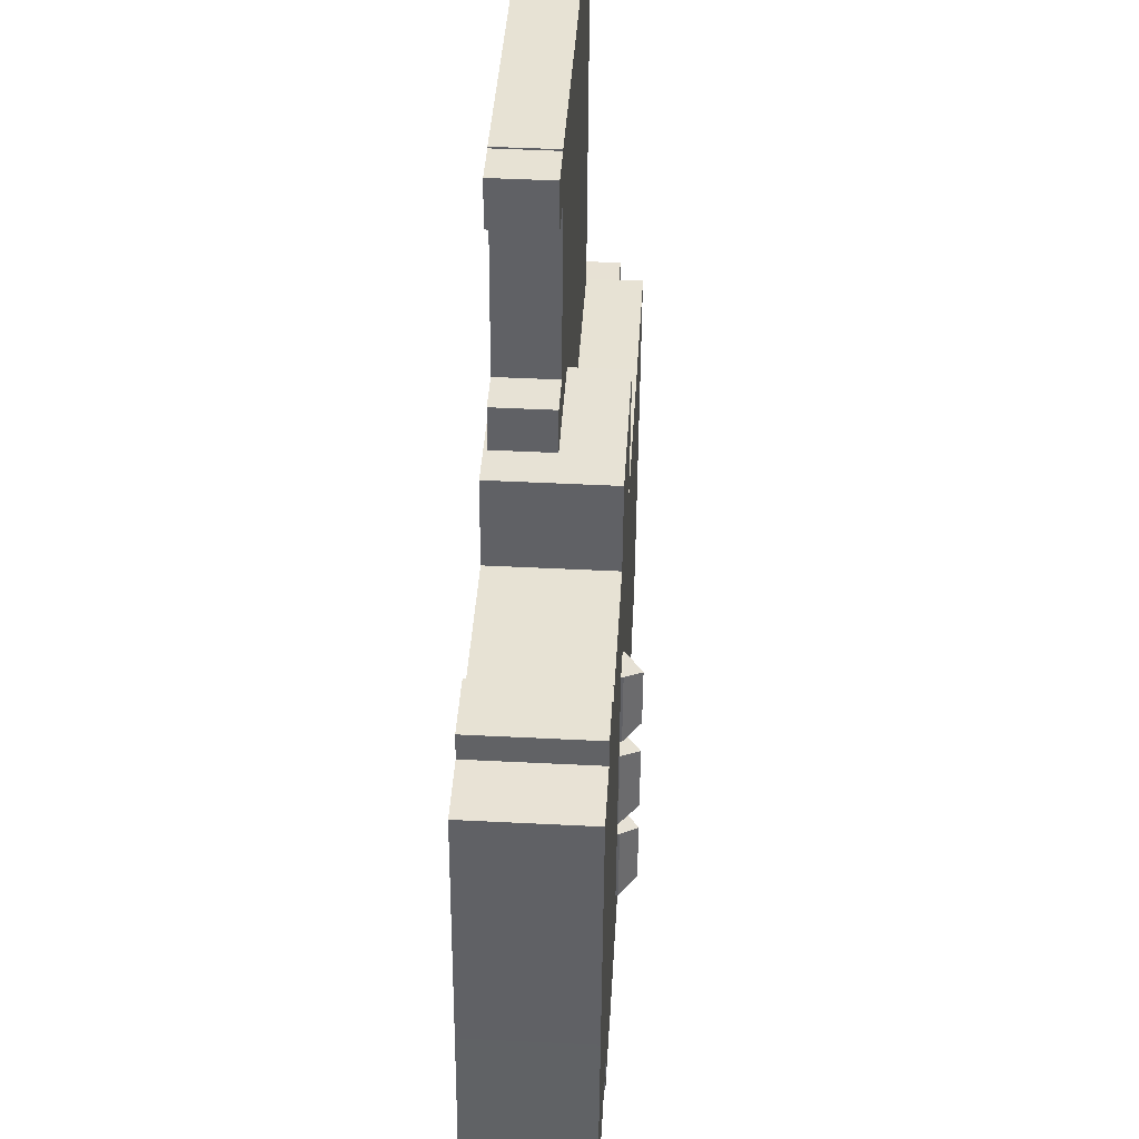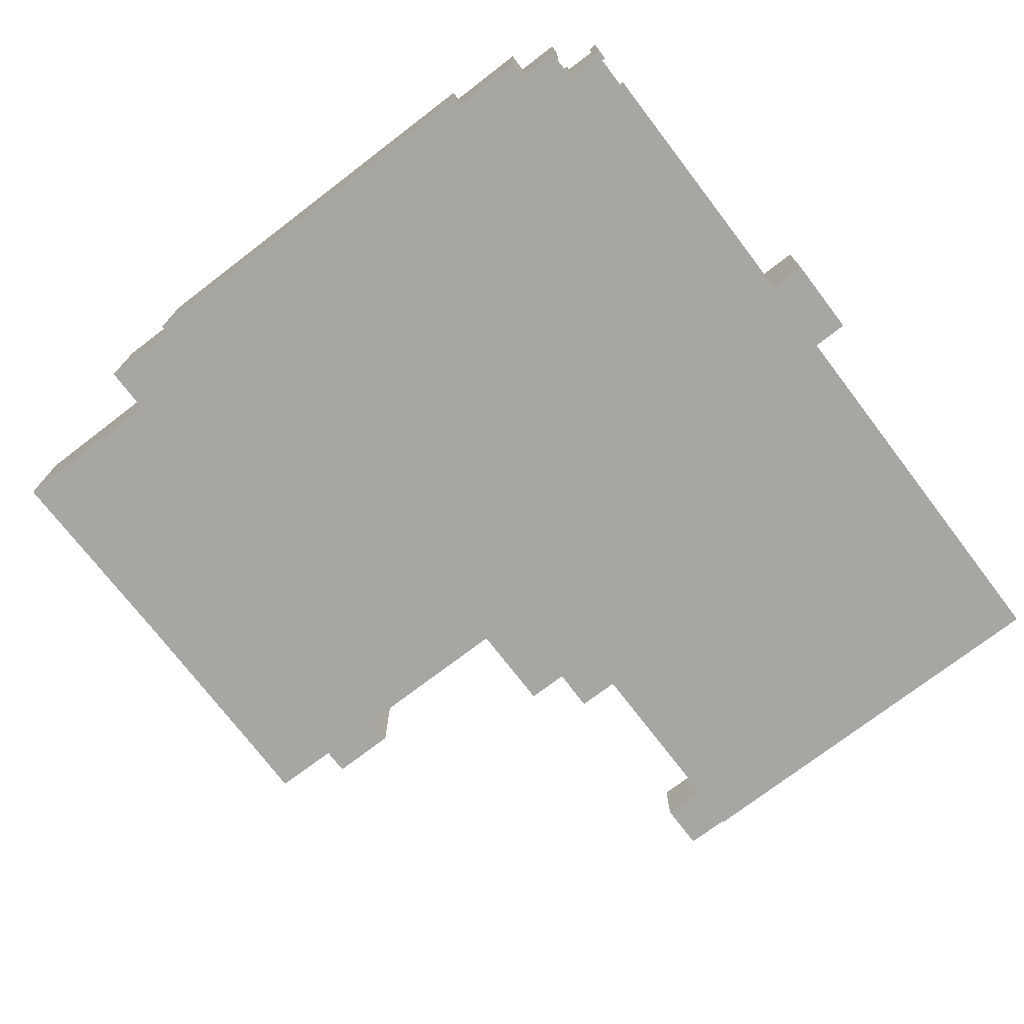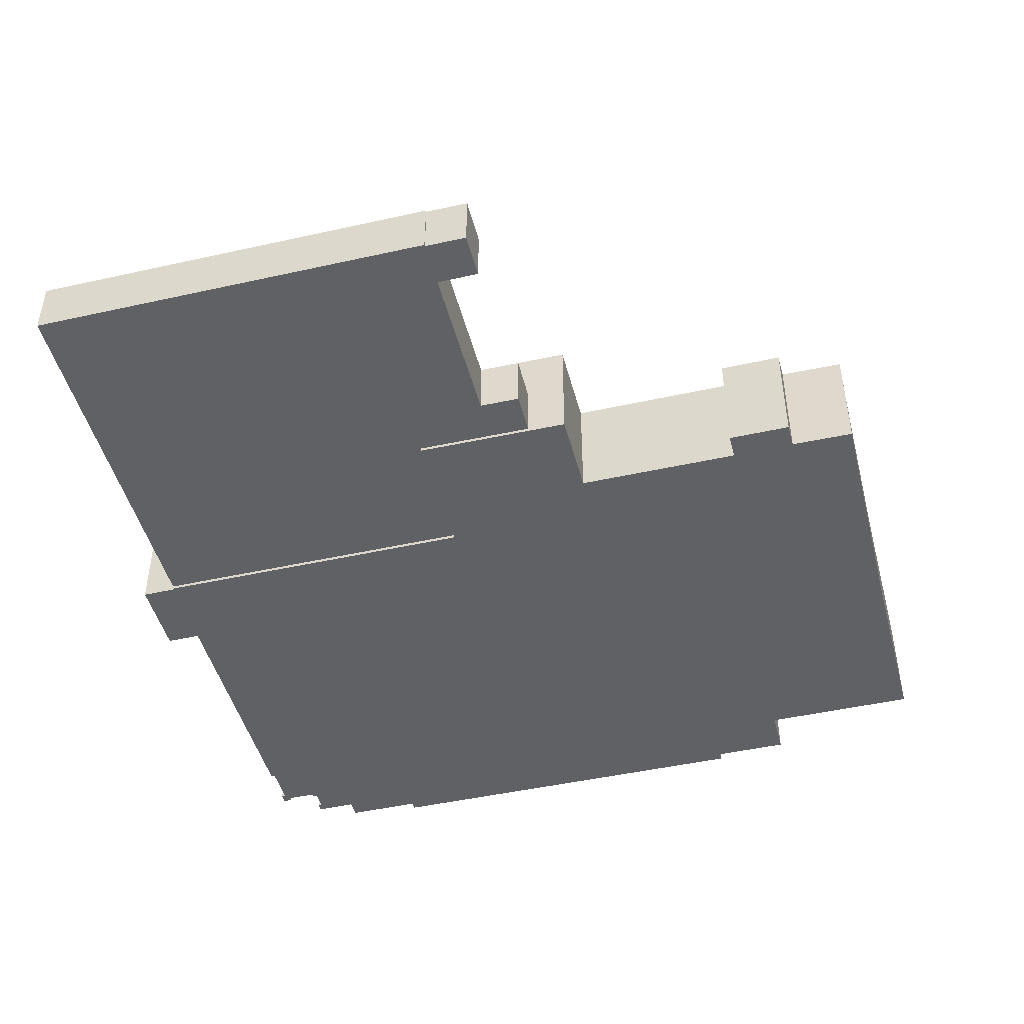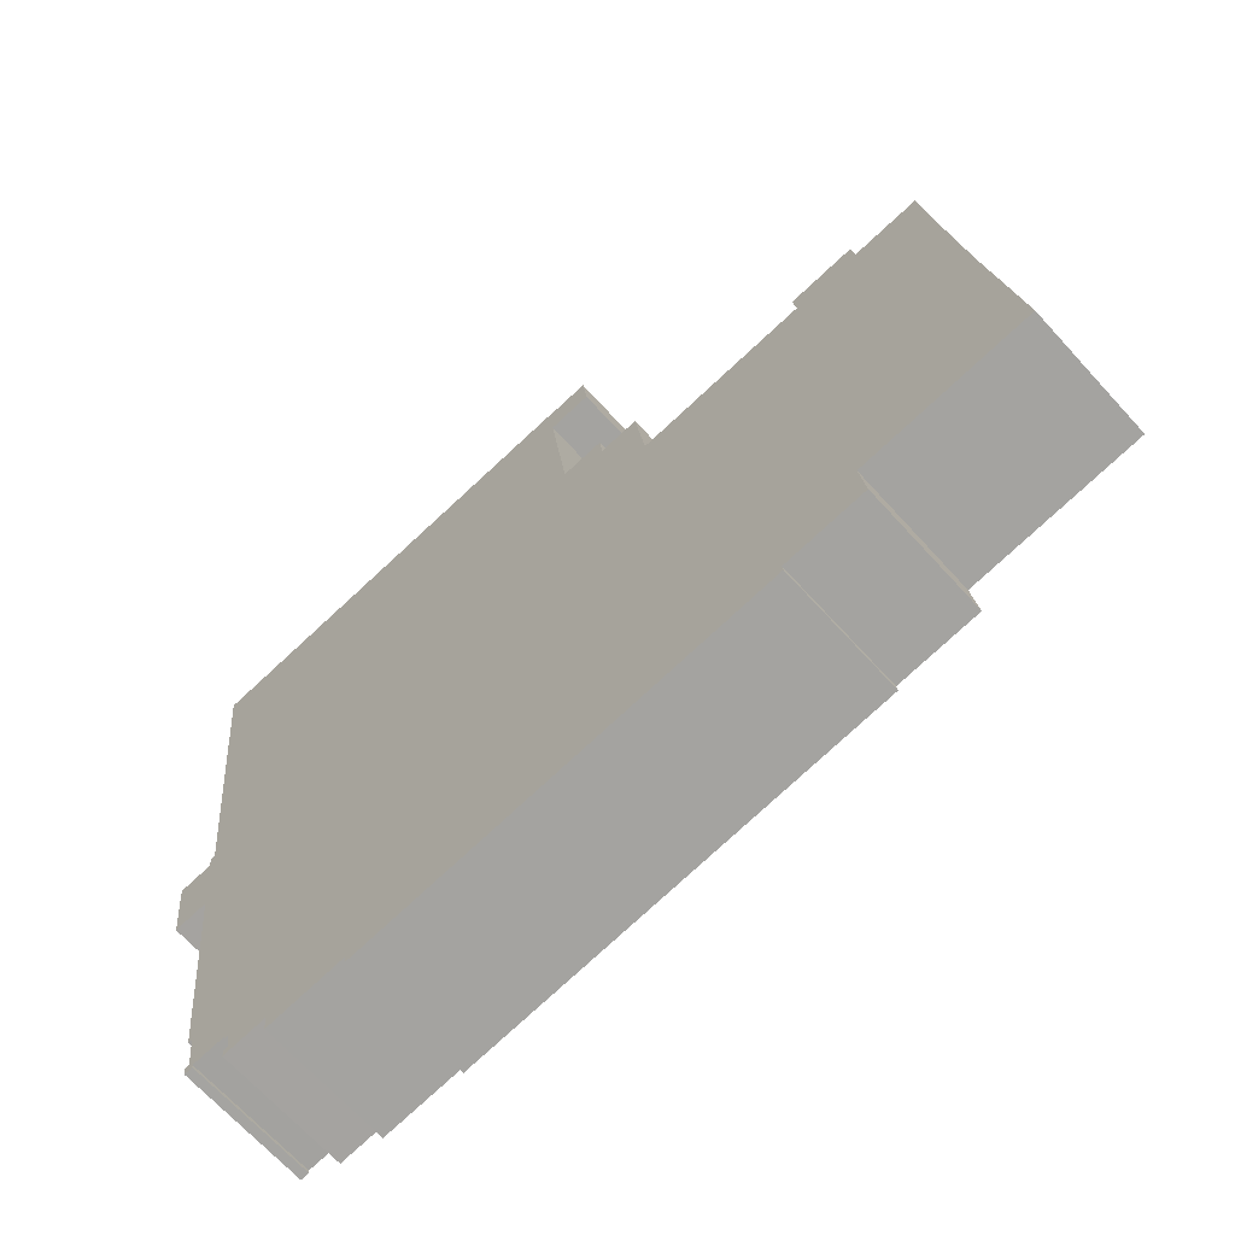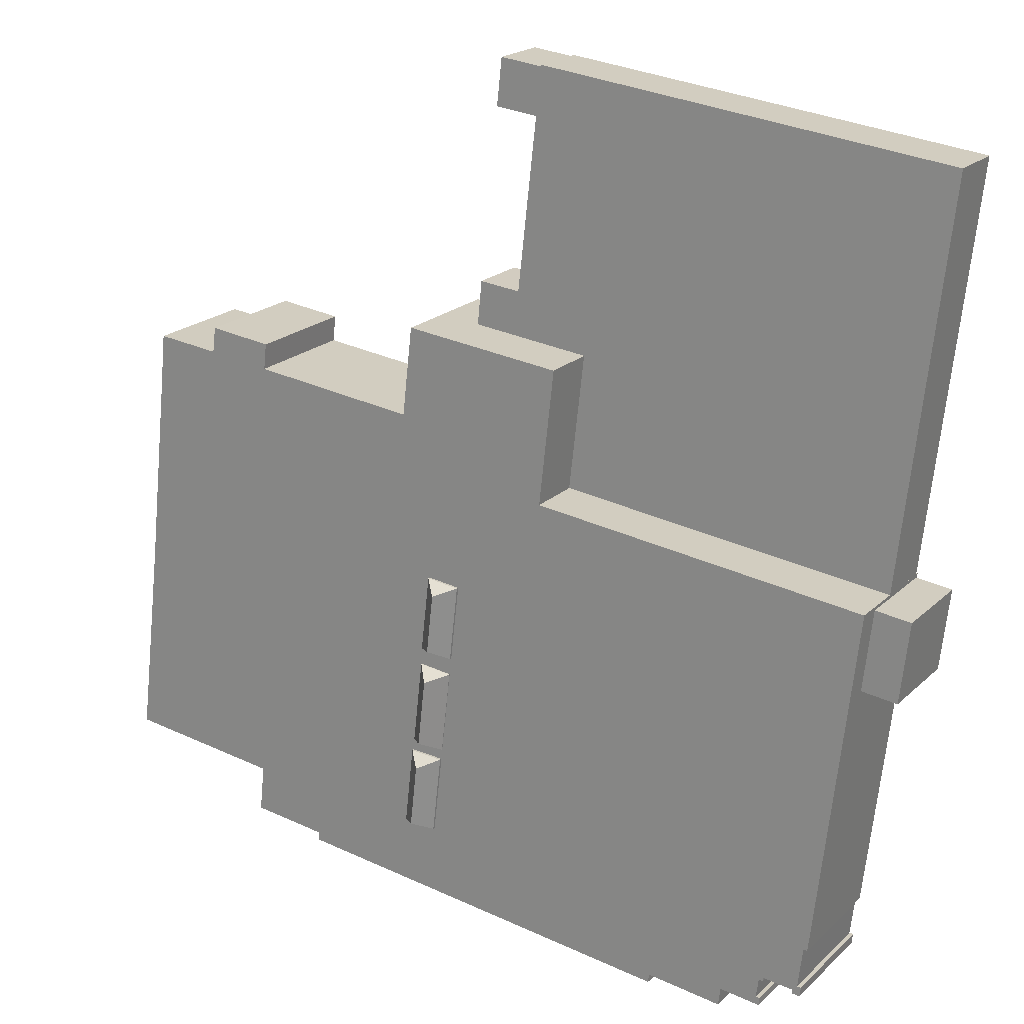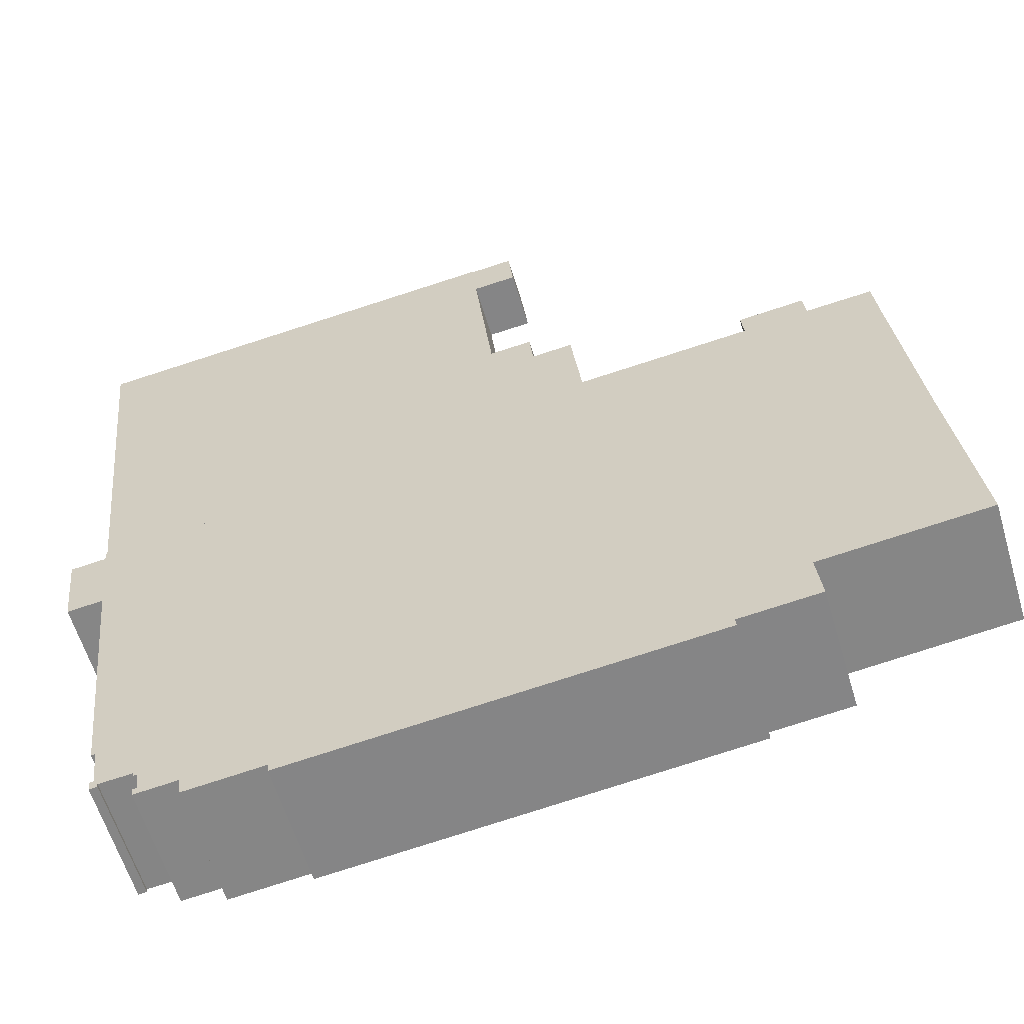
<metadata>
{"format":"obj","ext":"obj","renderer":"f3d","projection":"perspective","resolution":1024,"background":"white","views":[{"elev":46.2,"azim":93.3,"up":"+Z"},{"elev":-74.3,"azim":-149.0,"up":"+Y"},{"elev":-46.3,"azim":7.9,"up":"+Y"},{"elev":-68.2,"azim":42.3,"up":"+Z"},{"elev":20.6,"azim":-148.0,"up":"+Z"},{"elev":-59.7,"azim":16.5,"up":"+Z"}]}
</metadata>
<code>
v  55.4 14.69 -18.26
v  58.51 14.69 -8.008
v  54.28 14.69 -8.493
v  59.63 14.69 -17.78
v  56.9 14.69 -31.33
v  59.89 14.69 -20.05
v  55.66 14.69 -20.53
v  61.13 14.69 -30.85
v  58.23 14.69 -42.92
v  61.3 14.69 -32.33
v  57.07 14.69 -32.81
v  61.59 14.69 -34.83
v  62.49 14.69 -42.67
v  76.93 14.69 -48.84
v  85.95 14.69 -41.73
v  86.61 14.69 -47.77
v  100.2 14.69 9.874
v  100.1 14.69 10.83
v  99.51 14.69 16.83
v  91.39 14.69 16.02
v  103 14.69 -14.38
v  106.1 14.69 -39.45
v  11.07 14.69 -53.91
v  11.5 14.69 -52.85
v  16.3 14.69 -53.3
v  11 14.69 -52.88
v  5.733 14.69 -50.94
v  6.66 14.69 -50.33
v  6.721 14.69 -50.82
v  5.599 14.69 -49.71
v  6.094 14.69 -49.65
v  16.57 14.69 -55.6
v  42.6 14.69 4.754
v  26.29 14.69 -54.48
v  0.0003166 14.69 -0.0004721
v  11.18 14.69 -50.38
v  10.65 14.69 -49.93
v  10.69 14.69 -50.43
v  5.493 14.69 -44.43
v  4.994 14.69 -44.47
v  1.908 14.69 -17.04
v  1.197 14.69 -10.73
v  0.05083 14.69 -0.4573
v  26.39 14.69 -55.58
v  77.03 14.69 -49.91
v  90.98 14.69 19.26
v  83.29 14.69 15.07
v  62.08 14.69 12.72
v  60.77 14.69 23.97
v  55.71 14.69 23.44
v  40.69 14.69 21.87
v  82.92 14.69 18.34
v  59.31 17.16 -33.63
v  57.06 14.99 -32.7
v  61.31 14.99 -32.44
v  62.49 14.99 -42.67
v  60.24 17.16 -41.74
v  58.23 14.99 -42.92
v  57.9 17.14 -21.35
v  55.66 14.78 -20.53
v  59.89 14.78 -20.05
v  61.13 14.78 -30.85
v  58.89 17.14 -30.03
v  56.9 14.78 -31.33
v  56.52 17.15 -9.307
v  54.28 14.98 -8.493
v  58.51 14.98 -8.008
v  59.63 14.98 -17.78
v  57.39 17.15 -16.97
v  55.4 14.98 -18.26
v  0.0002909 7.667 -0.0003079
v  40.69 7.667 21.87
v  42.6 7.667 4.754
v  48.73 7.667 39.04
v  47.51 7.667 49.88
v  52.24 7.667 56.33
v  46.84 7.667 55.73
v  46.83 7.667 55.93
v  37.01 7.667 54.82
v  26.93 7.667 53.68
v  19.01 7.667 52.79
v  -5.464 7.667 50.02
v  52.88 7.667 50.47
v  55.15 7.667 28.97
v  55.71 7.667 23.44
v  49.92 7.667 28.43
v  1.197 11.72 -10.73
v  -4.498 11.72 -0.9949
v  0.05077 11.72 -0.4572
v  -3.369 11.72 -11.26
v  61.31 1.987e-15 -32.44
v  58.23 2.628e-15 -42.92
v  62.49 2.613e-15 -42.67
v  57.06 2.002e-15 -32.7
v  59.89 0.05 -20.05
v  56.9 0.05 -31.33
v  61.13 0.05 -30.85
v  55.66 0.05 -20.53
v  58.51 0.13 -8.007
v  55.4 0.13 -18.26
v  59.63 0.13 -17.78
v  54.28 0.13 -8.493
v  55.15 0.25 28.97
v  49.92 0.25 28.43
v  55.71 0.25 23.44
v  42.6 0.25 4.754
v  -5.464 0.25 50.03
v  0.0001331 0.25 -7.273e-05
v  40.69 0.25 21.87
v  48.73 0.25 39.04
v  19.01 0.25 52.79
v  47.51 0.25 49.88
v  26.93 0.25 53.68
v  37.01 0.25 54.82
v  52.88 0.25 50.47
v  46.84 0.25 55.73
v  52.24 0.25 56.33
v  46.83 0.25 55.93
v  1.197 0.11 -10.73
v  -4.499 0.11 -0.9945
v  -3.369 0.11 -11.26
v  0.05052 0.11 -0.4568
v  16.3 -0.2 -53.3
v  11 -0.2 -52.88
v  11.07 -0.2 -53.91
v  11.5 -0.2 -52.85
v  11.18 -0.2 -50.38
v  10.65 -0.2 -49.93
v  26.29 -0.2 -54.48
v  16.57 -0.2 -55.6
v  5.492 -0.2 -44.43
v  1.908 -0.2 -17.04
v  4.993 -0.2 -44.47
v  6.72 -0.2 -50.82
v  5.599 -0.2 -49.71
v  5.733 -0.2 -50.94
v  6.66 -0.2 -50.33
v  6.094 -0.2 -49.65
v  10.69 -0.2 -50.43
v  77.03 -0.2 -49.91
v  26.39 -0.2 -55.58
v  1.197 -0.2 -10.73
v  0.05052 -0.2 -0.4568
v  0 -0.2 -1.225e-17
v  42.6 -0.2 4.754
v  76.93 -0.2 -48.84
v  86.61 -0.2 -47.76
v  85.95 -0.2 -41.73
v  106.1 -0.2 -39.45
v  40.69 -0.2 21.87
v  103 -0.2 -14.38
v  62.08 -0.2 12.72
v  83.29 -0.2 15.07
v  100.2 -0.2 9.875
v  82.92 -0.2 18.34
v  91.39 -0.2 16.02
v  100.1 -0.2 10.83
v  99.51 -0.2 16.83
v  90.98 -0.2 19.26
v  55.71 -0.2 23.44
v  60.77 -0.2 23.97
v  55.4 -0.2 -18.26
v  54.28 -0.2 -8.493
v  59.63 -0.2 -17.78
v  58.51 -0.2 -8.007
v  56.9 -0.2 -31.33
v  55.66 -0.2 -20.53
v  61.13 -0.2 -30.85
v  59.89 -0.2 -20.05
v  58.23 -0.2 -42.92
v  57.07 -0.2 -32.81
v  62.49 -0.2 -42.67
v  61.59 -0.2 -34.83
v  61.3 -0.2 -32.33
g defaultobject
f 1 2 3
f 2 1 4
f 5 6 7
f 6 5 8
f 9 10 11
f 10 9 12
f 12 9 13
f 14 15 16
f 15 14 17
f 17 14 18
f 18 14 19
f 19 14 20
f 15 21 22
f 21 15 17
f 23 24 25
f 24 23 26
f 27 28 29
f 30 31 27
f 32 33 34
f 33 32 25
f 33 25 35
f 35 25 36
f 36 25 24
f 35 36 37
f 37 36 38
f 35 37 28
f 35 28 39
f 39 28 31
f 31 28 27
f 35 39 40
f 35 40 41
f 35 41 42
f 35 42 43
f 44 14 45
f 14 44 20
f 20 44 46
f 46 44 47
f 47 44 48
f 48 44 49
f 49 44 50
f 50 44 33
f 50 33 51
f 33 44 34
f 52 46 47
f 53 54 55
f 53 56 57
f 56 53 55
f 53 58 54
f 58 53 57
f 56 58 57
f 59 60 61
f 59 62 63
f 62 59 61
f 59 64 60
f 64 59 63
f 62 64 63
f 65 66 67
f 65 68 69
f 68 65 67
f 65 70 66
f 70 65 69
f 68 70 69
f 71 72 73
f 72 71 74
f 74 71 75
f 75 71 76
f 76 71 77
f 77 71 78
f 78 71 79
f 79 71 80
f 80 71 81
f 81 71 82
f 76 83 75
f 72 84 85
f 84 72 86
f 86 72 74
f 87 88 89
f 88 87 90
f 91 92 93
f 92 91 94
f 95 96 97
f 96 95 98
f 99 100 101
f 100 99 102
f 103 104 105
f 106 107 108
f 107 106 109
f 107 109 105
f 107 105 104
f 107 104 110
f 107 110 111
f 111 110 112
f 111 112 113
f 113 112 114
f 114 112 115
f 114 115 116
f 116 115 117
f 118 114 116
f 119 120 121
f 120 119 122
f 123 124 125
f 124 123 126
f 126 123 127
f 127 123 128
f 129 123 130
f 123 129 131
f 131 132 133
f 132 131 129
f 134 135 136
f 135 134 137
f 135 137 138
f 138 137 128
f 138 128 131
f 131 128 123
f 128 139 127
f 140 129 141
f 129 140 132
f 132 140 142
f 142 140 143
f 143 140 144
f 144 140 145
f 145 140 146
f 145 146 147
f 145 147 148
f 145 148 149
f 145 149 150
f 150 149 151
f 150 151 152
f 152 151 153
f 153 151 154
f 153 154 155
f 155 154 156
f 156 154 157
f 156 157 158
f 159 155 156
f 152 160 150
f 160 152 161
f 115 76 117
f 76 115 83
f 75 115 112
f 115 75 83
f 110 75 112
f 75 110 74
f 104 74 110
f 74 104 86
f 103 86 104
f 86 103 84
f 105 84 103
f 84 105 85
f 90 119 121
f 119 90 87
f 88 121 120
f 121 88 90
f 122 88 120
f 88 122 89
f 119 89 122
f 89 119 87
f 162 3 163
f 3 162 1
f 164 1 162
f 1 164 4
f 2 164 165
f 164 2 4
f 3 165 163
f 165 3 2
f 166 7 167
f 7 166 5
f 168 5 166
f 5 168 8
f 6 168 169
f 168 6 8
f 7 169 167
f 169 7 6
f 170 11 171
f 11 170 9
f 172 9 170
f 9 172 13
f 12 172 173
f 172 12 13
f 10 173 174
f 173 10 12
f 11 174 171
f 174 11 10
f 34 141 129
f 141 34 44
f 32 129 130
f 129 32 34
f 25 130 123
f 130 25 32
f 23 123 125
f 123 23 25
f 26 125 124
f 125 26 23
f 126 26 124
f 26 126 24
f 36 126 127
f 126 36 24
f 38 127 139
f 127 38 36
f 37 139 128
f 139 37 38
f 28 128 137
f 128 28 37
f 134 28 137
f 28 134 29
f 27 134 136
f 134 27 29
f 30 136 135
f 136 30 27
f 138 30 135
f 30 138 31
f 39 138 131
f 138 39 31
f 40 131 133
f 131 40 39
f 41 133 132
f 133 41 40
f 42 132 142
f 132 42 41
f 43 142 143
f 142 43 42
f 35 143 144
f 143 35 43
f 145 35 144
f 35 145 33
f 51 145 150
f 145 51 33
f 160 51 150
f 51 160 50
f 161 50 160
f 50 161 49
f 152 49 161
f 49 152 48
f 153 48 152
f 48 153 47
f 52 153 155
f 153 52 47
f 159 52 155
f 52 159 46
f 156 46 159
f 46 156 20
f 158 20 156
f 20 158 19
f 157 19 158
f 19 157 18
f 154 18 157
f 18 154 17
f 151 17 154
f 17 151 21
f 149 21 151
f 21 149 22
f 15 149 148
f 149 15 22
f 147 15 148
f 15 147 16
f 14 147 146
f 147 14 16
f 140 14 146
f 14 140 45
f 44 140 141
f 140 44 45
f 58 93 92
f 93 58 56
f 93 55 91
f 55 93 56
f 91 54 94
f 54 91 55
f 54 92 94
f 92 54 58
f 64 97 96
f 97 64 62
f 97 61 95
f 61 97 62
f 95 60 98
f 60 95 61
f 60 96 98
f 96 60 64
f 70 101 100
f 101 70 68
f 101 67 99
f 67 101 68
f 99 66 102
f 66 99 67
f 66 100 102
f 100 66 70
f 72 105 109
f 105 72 85
f 106 72 109
f 72 106 73
f 71 106 108
f 106 71 73
f 82 108 107
f 108 82 71
f 111 82 107
f 82 111 81
f 113 81 111
f 81 113 80
f 114 80 113
f 80 114 79
f 118 79 114
f 79 118 78
f 116 78 118
f 78 116 77
f 117 77 116
f 77 117 76

</code>
